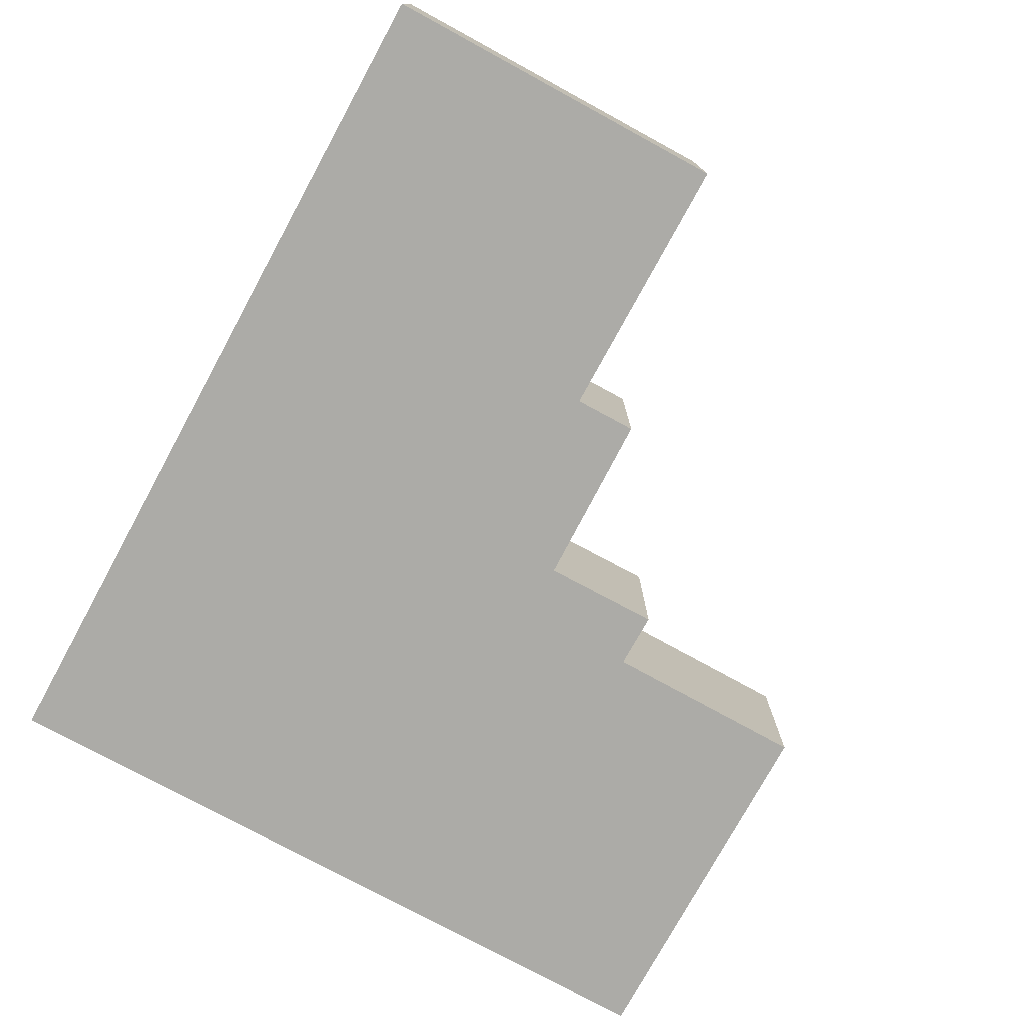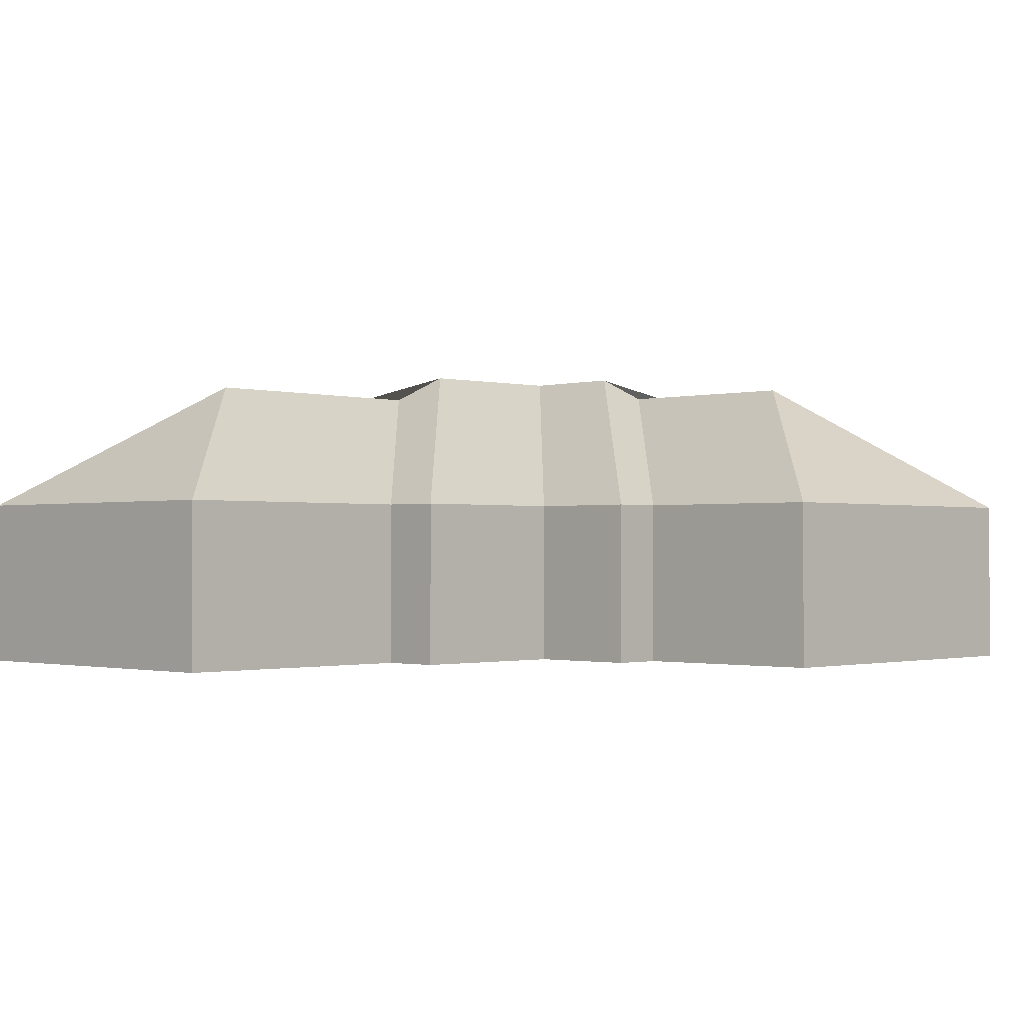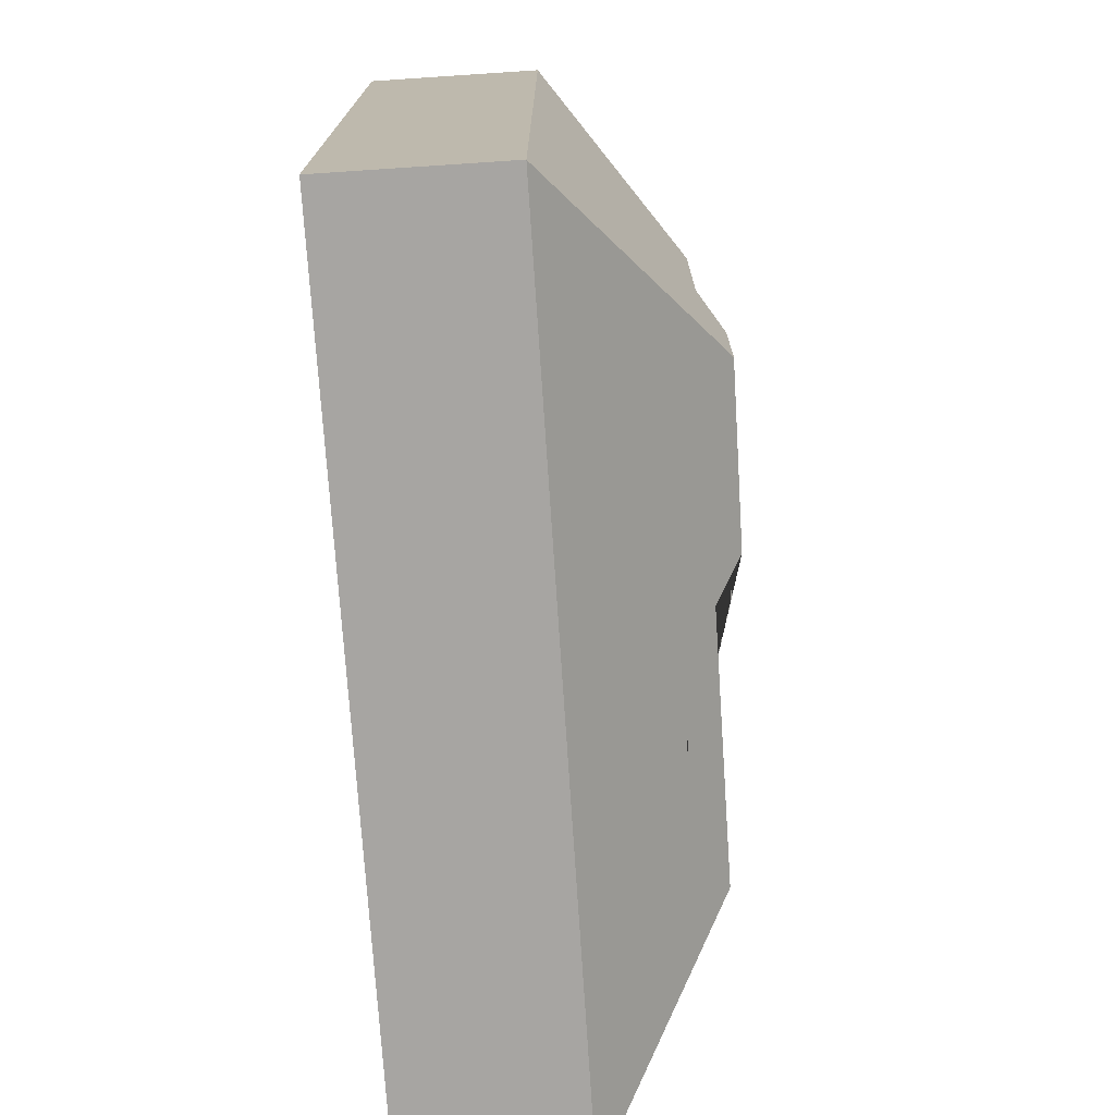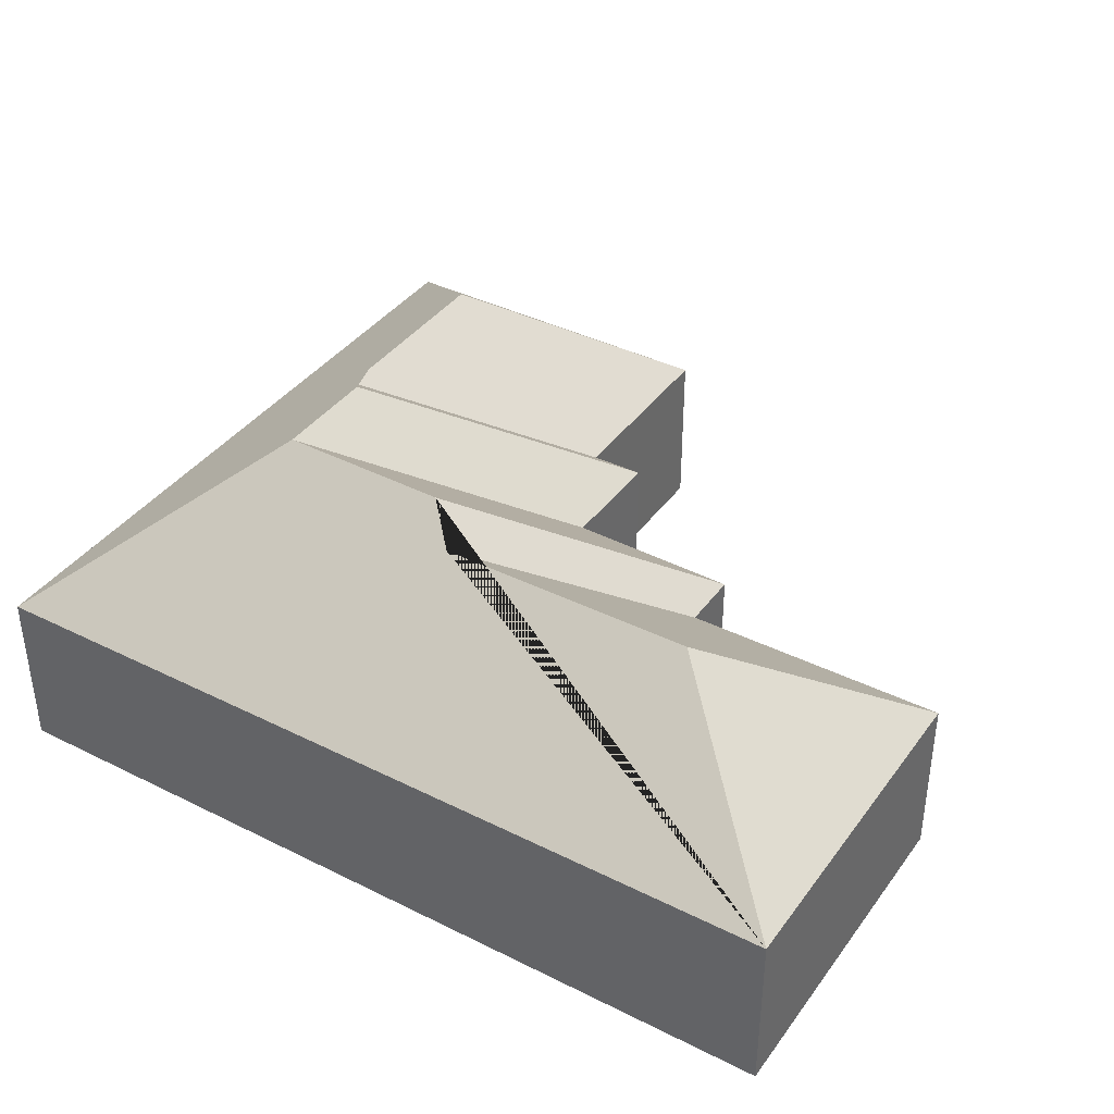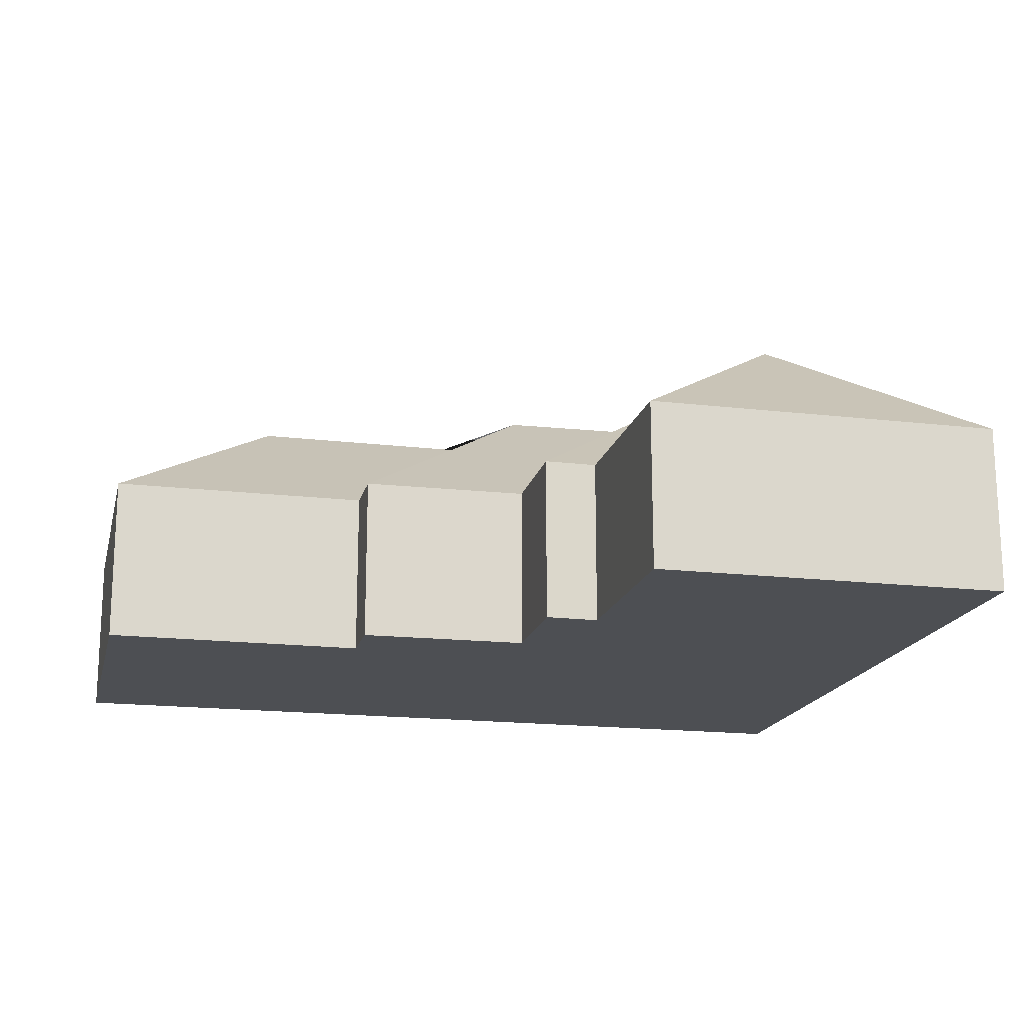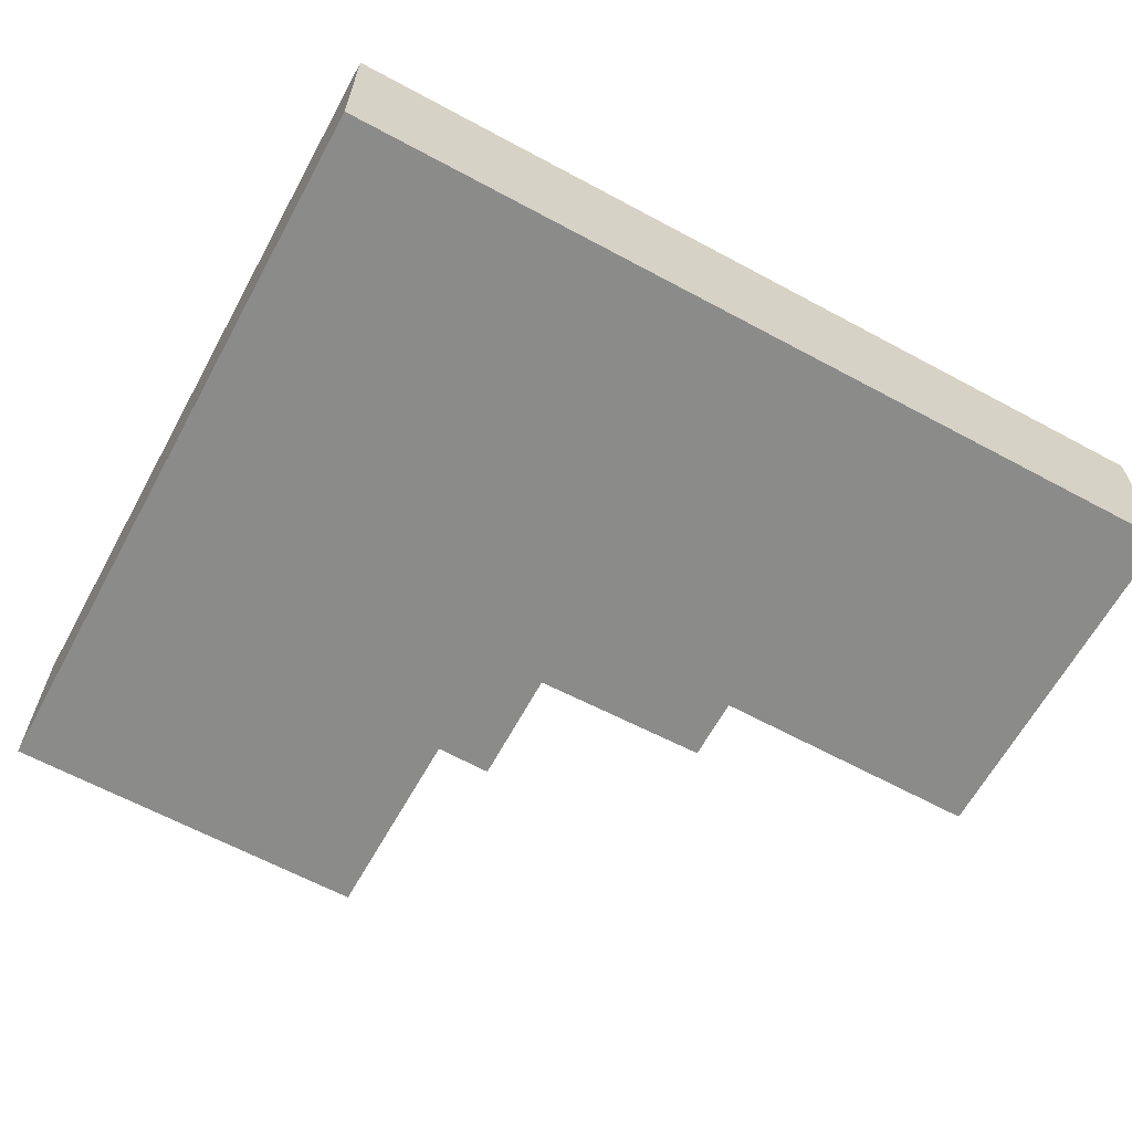
<metadata>
{"format":"obj","ext":"obj","renderer":"f3d","projection":"perspective","resolution":1024,"background":"white","views":[{"elev":-76.3,"azim":-122.2,"up":"+Y"},{"elev":-1.2,"azim":-49.6,"up":"+Y"},{"elev":-70.3,"azim":93.8,"up":"+Z"},{"elev":38.8,"azim":-151.5,"up":"+Y"},{"elev":-17.5,"azim":-16.7,"up":"+Y"},{"elev":-63.7,"azim":147.8,"up":"+Y"}]}
</metadata>
<code>
o CG10_500_038059_0024
v 399.7 75 -336.1
v 379.5 75 -16.3
v 308 134.7 -99.62
v 313.4 134.9 -188.9
v 301.3 145 -202.9
v 304.5 144.9 -250.4
v 220.9 75 -26.34
v 226 75 -114.4
v 228.7 144.4 -255.9
v 214.1 132.7 -272.1
v 202.2 75 -115.7
v 205.7 75 -166
v 130.2 75 -172.1
v 132 75 -199.2
v 99.24 132.8 -279.3
v 15.04 75 -206.3
v 24.76 75 -359.7
v 399.7 0 -336.1
v 379.5 0 -16.3
v 220.9 0 -26.34
v 226 0 -114.4
v 202.2 0 -115.7
v 205.7 0 -166
v 130.2 0 -172.1
v 132 0 -199.2
v 15.04 0 -206.3
v 24.76 0 -359.7
f 7 8 4 3
f 11 8 4 5
f 11 12 6 5
f 13 12 6 9
f 13 14 10 9
f 16 14 10 15
f 16 17 15
f 17 1 6 9 10 15
f 7 2 3
f 2 3 4 5 6 1
f 18 19 20 21 22 23 24 25 26 27
f 1 18 19 2
f 2 19 20 7
f 7 20 21 8
f 8 21 22 11
f 11 22 23 12
f 12 23 24 13
f 13 24 25 14
f 14 25 26 16
f 16 26 27 17
f 17 27 18 1

</code>
